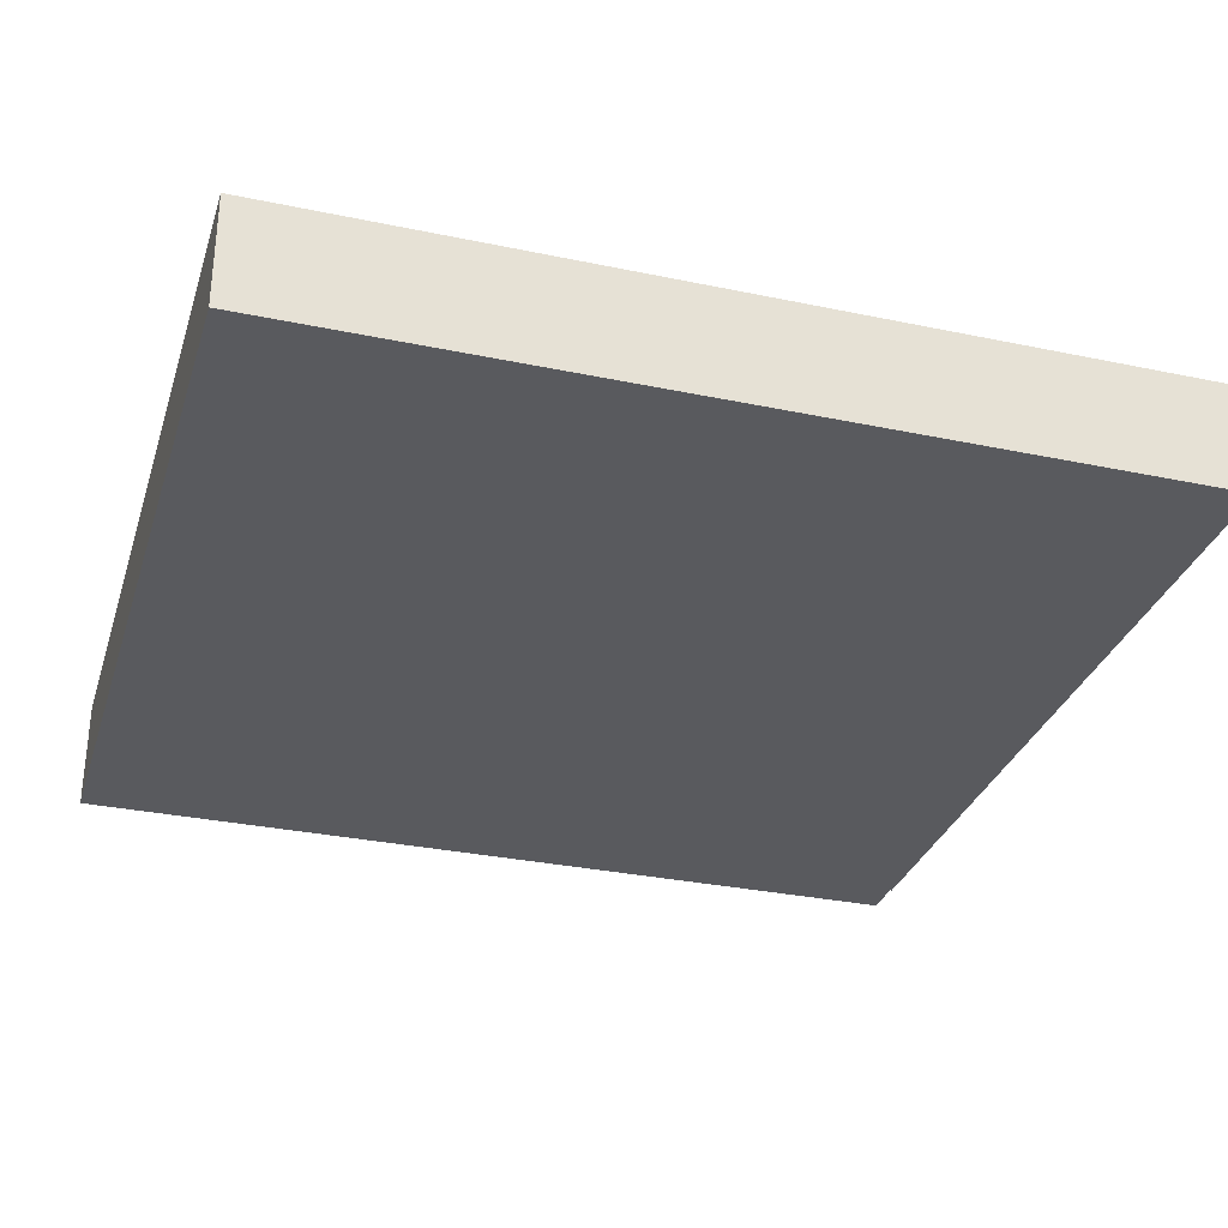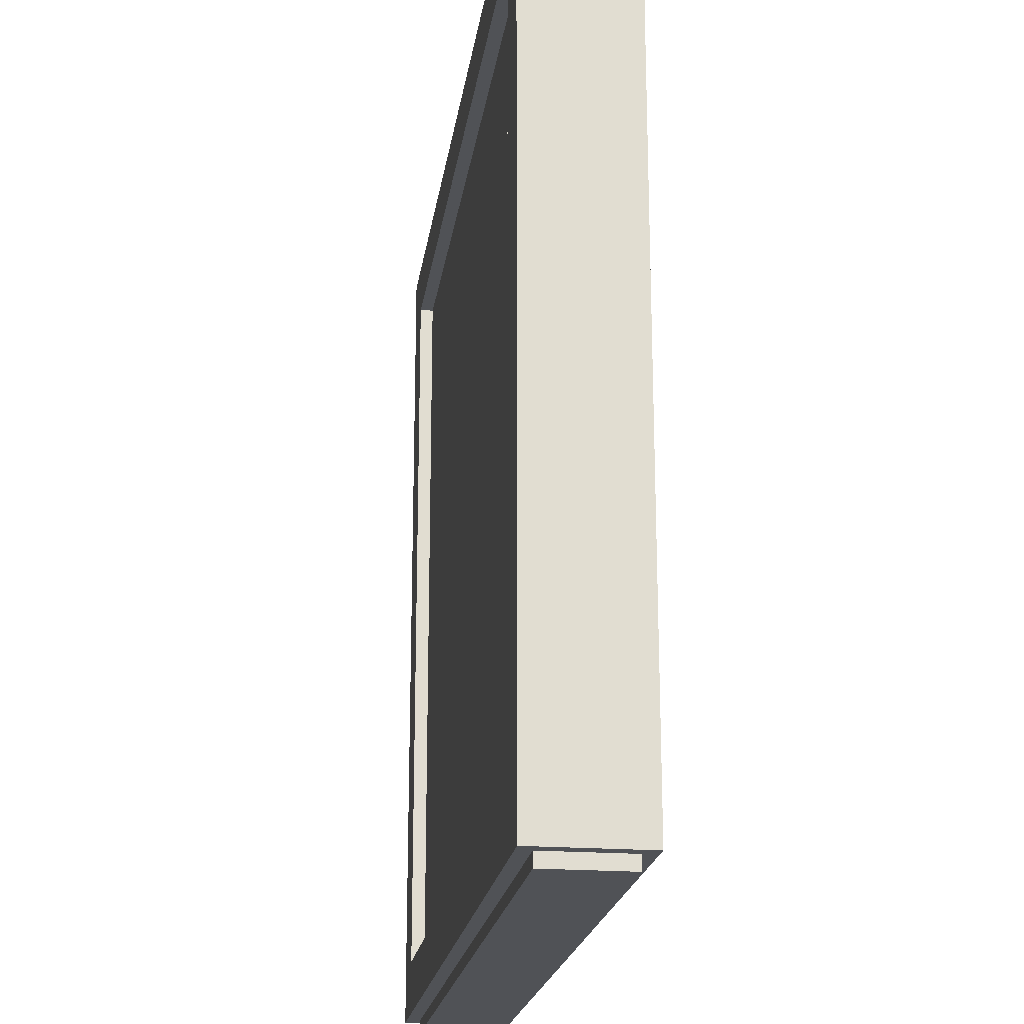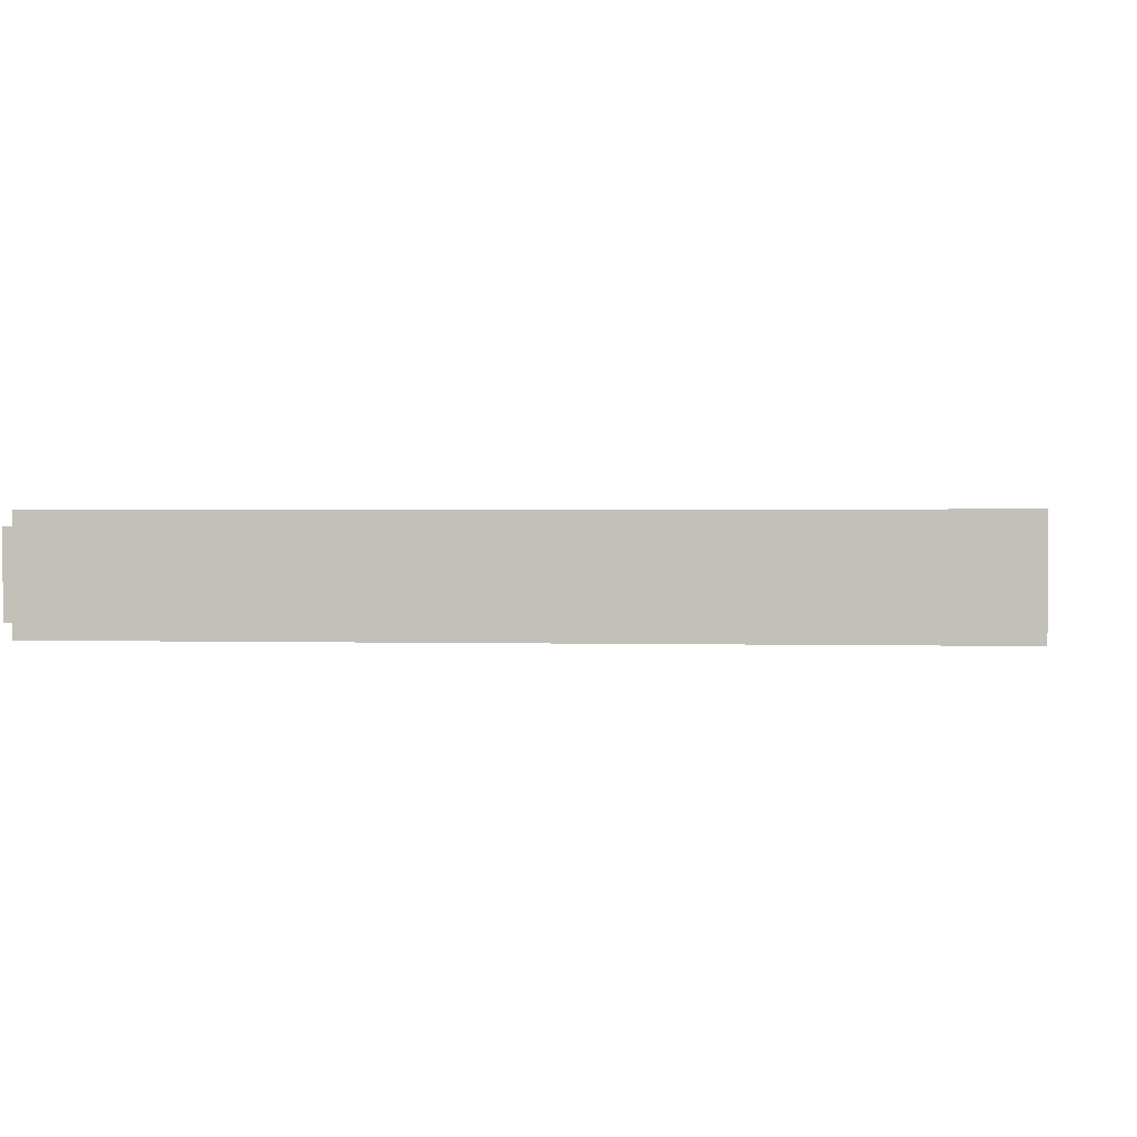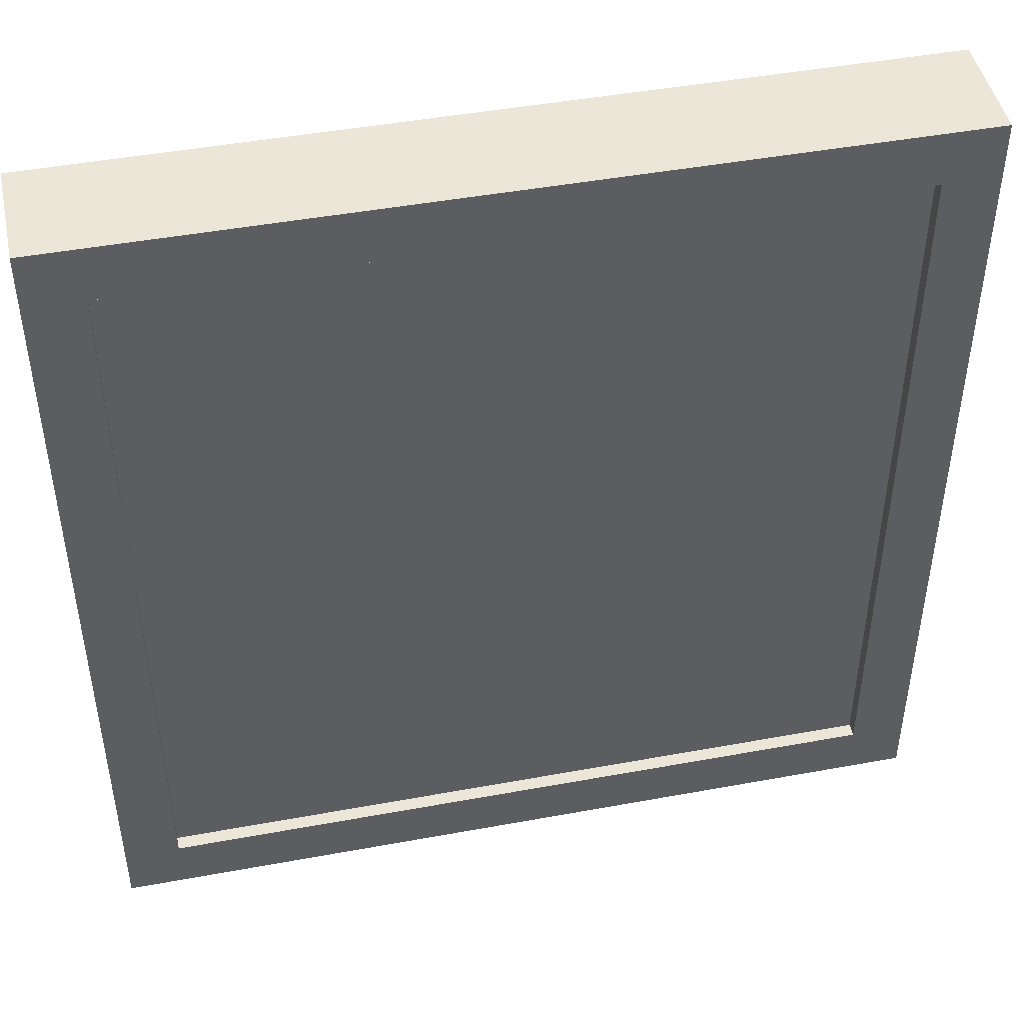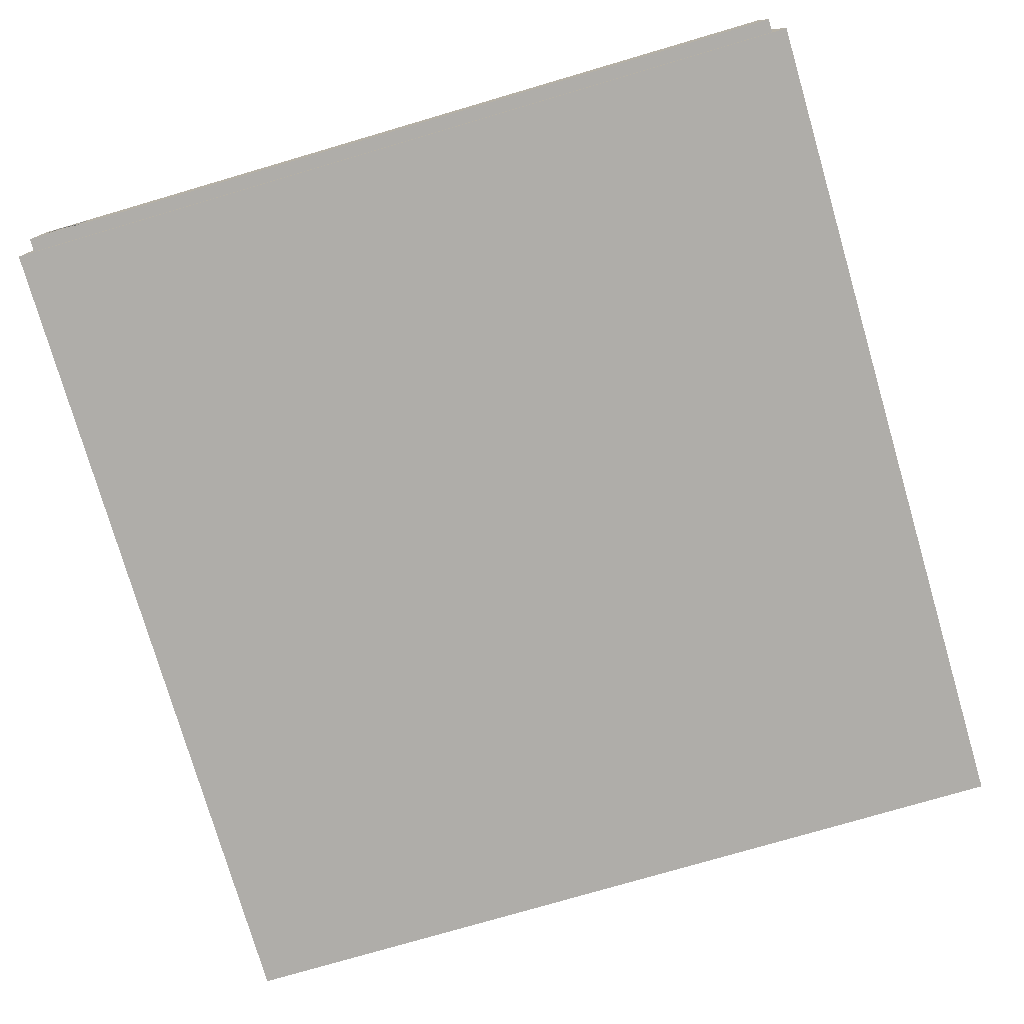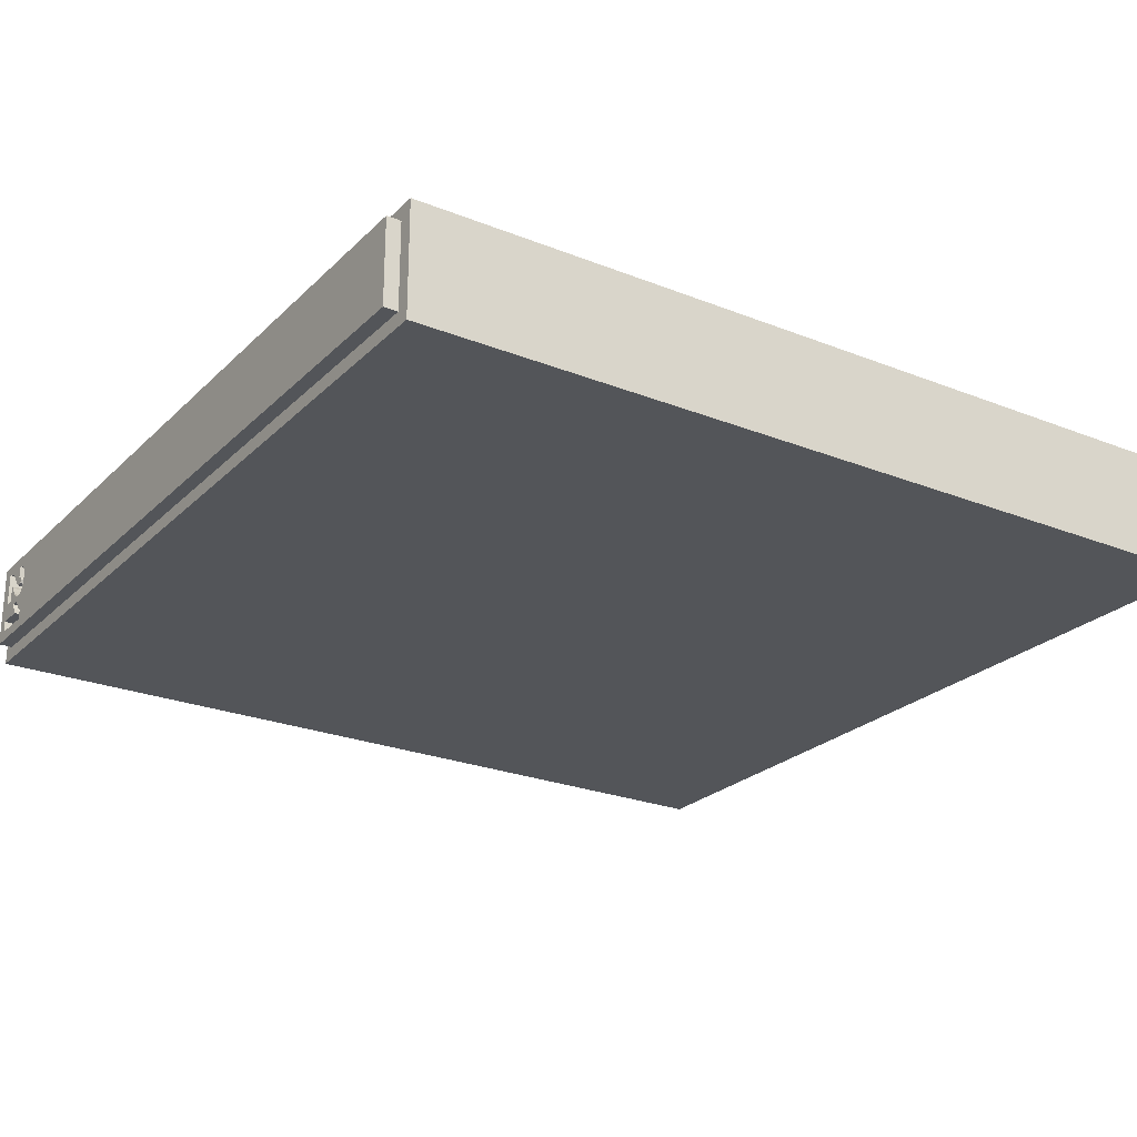
<metadata>
{"format":"obj","ext":"obj","renderer":"f3d","projection":"perspective","resolution":1024,"background":"white","views":[{"elev":-31.3,"azim":73.4,"up":"+Y"},{"elev":-20.7,"azim":-98.0,"up":"+Z"},{"elev":0.9,"azim":-83.2,"up":"+Y"},{"elev":46.2,"azim":168.1,"up":"+Z"},{"elev":-77.3,"azim":-163.7,"up":"+Y"},{"elev":-24.4,"azim":-123.3,"up":"+Y"}]}
</metadata>
<code>
o obj_0
v 52 		-100.7 		50.8
v 100.7 		-100.7 		0.8
v 100.7 		-100.7 		0.8
v 100.7 		-100.7 		50.8
v 55.18 		-94.3 		3.97
v 97.51 		-94.3 		3.97
v 55.18 		-94.3 		47.63
v 97.51 		-94.3 		47.63
v 52 		-94.3 		50.8
v 100.7 		-94.3 		50.8
v 100.7 		-94.3 		0.8
v 100.7 		-94.3 		0.8
v 84.71 		-96.6 		49.2
v 97.51 		-95.1 		47.63
v 97.51 		-95.1 		3.97
v 55.18 		-95.1 		3.97
v 55.18 		-95.1 		47.63
v 99.1 		-96.6 		34.42
v 99.1 		-94.71 		49.2
v 99.1 		-96.6 		49.2
v 98.64 		-97.6 		0
v 98.64 		-97.6 		0.773
v 97.92 		-98.32 		0.773
v 97.72 		-98.63 		0.773
v 97.72 		-98.63 		0
v 97.92 		-98.32 		0
v 99.3 		-98.63 		0.773
v 99.3 		-99.3 		0.773
v 99.3 		-98.63 		0
v 99.3 		-99.3 		0
v 98.07 		-97.94 		0.773
v 98.07 		-97.94 		0
v 97.53 		-97.94 		0.773
v 97.53 		-97.94 		0
v 99.89 		-99.9 		0.79
v 100.7 		-100.7 		0.79
v 100.7 		-94.3 		0.79
v 99.89 		-95.1 		0.79
v 100.7 		-100.7 		0.8
v 99.89 		-99.9 		0
v 52 		-94.3 		0.79
v 52.8 		-99.9 		0.79
v 52.8 		-99.9 		0
v 52.8 		-95.1 		0.79
v 52.8 		-95.1 		0
v 97.21 		-96.64 		0
v 97.21 		-96.64 		0.773
v 96.76 		-96.62 		0.773
v 96.76 		-96.62 		0
v 96.84 		-97.17 		0.773
v 96.84 		-97.17 		0
v 96.94 		-97.34 		0.773
v 96.94 		-97.34 		0
v 97.08 		-97.47 		0.773
v 97.08 		-97.47 		0
v 97.26 		-97.55 		0.773
v 97.26 		-97.55 		0
v 97.29 		-96.44 		0
v 97.29 		-96.44 		0.773
v 97.29 		-96.84 		0
v 97.29 		-96.84 		0.773
v 97.47 		-96.92 		0
v 97.47 		-96.92 		0.773
v 96.89 		-98.76 		0.773
v 96.89 		-99.3 		0.773
v 96.89 		-99.3 		0
v 96.89 		-98.76 		0
v 52 		-100.7 		0.79
v 99.89 		-95.1 		0
v 97.57 		-96.33 		0.773
v 97.57 		-96.33 		0
v 97.69 		-96.84 		0
v 97.69 		-96.84 		0.773
v 98.01 		-96.47 		0
v 98.01 		-96.47 		0.773
v 97.66 		-97.55 		0.773
v 97.66 		-97.55 		0
v 97.87 		-97.45 		0.773
v 97.87 		-97.45 		0
v 98.07 		-97.28 		0.773
v 98.07 		-97.28 		0
v 98.3 		-96.99 		0.773
v 98.3 		-96.99 		0
v 97.45 		-97.58 		0
v 97.08 		-95.81 		0
v 96.84 		-96.1 		0
v 97.41 		-98.24 		0
v 97.26 		-98.46 		0
v 97.09 		-98.63 		0
v 97.45 		-97.58 		0.773
v 97.08 		-95.81 		0.773
v 96.84 		-96.1 		0.773
v 97.09 		-98.63 		0.773
v 97.26 		-98.46 		0.773
v 97.41 		-98.24 		0.773
v 97.52 		-95.67 		0.773
v 97.52 		-95.67 		0
v 99.17 		-95.62 		0
v 99.17 		-95.62 		0.773
v 98.89 		-95.69 		0.773
v 98.89 		-95.69 		0
v 98.64 		-96.57 		0
v 98.64 		-96.57 		0.773
v 98.62 		-95.83 		0.773
v 98.62 		-95.83 		0
v 98.34 		-96.07 		0.773
v 98.34 		-96.07 		0
v 98.49 		-96.73 		0
v 98.49 		-96.73 		0.773
v 99.17 		-97.6 		0.773
v 99.17 		-97.6 		0
g group_15277357
f 3 4 2
f 7 9 8
f 8 11 6
f 41 9 5
f 7 5 9
f 12 6 11
f 10 11 8
f 10 8 9
f 14 15 16
f 14 16 17
f 6 5 16
f 6 16 15
f 17 16 5
f 17 5 7
f 14 17 7
f 14 7 8
f 6 15 14
f 6 14 8
f 19 13 18
f 13 20 18
f 20 13 19
f 19 18 20
f 25 24 23
f 25 23 26
f 27 28 24
f 29 27 24
f 29 24 25
f 32 26 23
f 28 27 29
f 28 29 30
f 95 33 23
f 23 31 32
f 31 23 33
f 32 31 33
f 32 33 34
f 34 33 95
f 42 35 36
f 68 42 36
f 41 37 44
f 36 35 37
f 38 37 35
f 3 2 39
f 12 11 39
f 3 39 11
f 30 29 40
f 12 39 37
f 36 37 39
f 6 12 5
f 12 37 5
f 41 5 37
f 40 35 43
f 44 45 43
f 44 43 42
f 38 69 44
f 49 48 50
f 49 50 51
f 51 50 52
f 51 52 53
f 54 53 52
f 53 54 55
f 56 57 55
f 56 55 54
f 46 47 58
f 59 58 47
f 60 61 46
f 47 46 61
f 62 63 61
f 62 61 60
f 64 65 66
f 64 66 67
f 68 41 42
f 42 41 44
f 38 44 37
f 39 2 36
f 42 43 35
f 45 44 69
f 40 69 35
f 38 35 69
f 58 59 71
f 70 71 59
f 72 73 63
f 72 63 62
f 74 75 73
f 74 73 72
f 78 77 76
f 78 79 77
f 80 81 79
f 80 79 78
f 82 83 81
f 82 81 80
f 4 3 11
f 4 11 10
f 68 1 41
f 1 9 41
f 4 9 1
f 9 4 10
f 68 2 1
f 4 1 2
f 68 36 2
f 34 87 57
f 60 46 62
f 58 72 46
f 84 34 57
f 84 77 34
f 86 45 85
f 97 85 45
f 89 67 55
f 88 89 55
f 53 55 67
f 87 88 55
f 55 57 87
f 43 66 40
f 30 40 66
f 57 56 84
f 90 84 56
f 77 84 90
f 76 77 90
f 96 91 85
f 85 91 92
f 85 92 86
f 86 92 48
f 86 48 49
f 92 47 48
f 47 61 50
f 48 47 50
f 52 50 61
f 61 63 54
f 54 52 61
f 59 47 92
f 56 54 63
f 56 63 90
f 96 70 91
f 92 91 59
f 59 91 70
f 93 94 24
f 28 65 24
f 24 65 93
f 64 93 65
f 89 93 64
f 89 64 67
f 94 95 24
f 88 94 93
f 88 93 89
f 23 24 95
f 87 95 94
f 87 94 88
f 95 87 34
f 30 66 28
f 65 28 66
f 71 70 97
f 96 97 70
f 75 74 106
f 107 106 74
f 97 96 85
f 98 99 100
f 98 100 101
f 101 100 105
f 102 103 22
f 102 22 21
f 105 100 104
f 105 104 106
f 105 106 107
f 103 102 108
f 103 108 109
f 83 82 108
f 109 108 82
f 76 90 63
f 78 76 63
f 78 63 73
f 75 82 73
f 78 73 80
f 80 73 82
f 100 99 103
f 110 103 99
f 22 103 110
f 103 109 75
f 103 75 106
f 103 106 104
f 103 104 100
f 109 82 75
f 110 99 98
f 110 98 111
f 21 22 110
f 21 110 111
f 67 66 43
f 86 49 45
f 51 43 49
f 53 43 51
f 45 49 43
f 43 53 67
f 58 71 72
f 62 46 72
f 72 71 74
f 97 107 71
f 79 32 77
f 34 77 32
f 83 21 81
f 105 107 97
f 74 71 107
f 108 21 83
f 102 21 108
f 105 97 101
f 69 101 97
f 45 69 97
f 111 98 69
f 98 101 69
f 29 25 26
f 69 40 29
f 32 29 26
f 21 111 29
f 69 29 111
f 79 81 32
f 21 32 81
f 29 32 21

</code>
